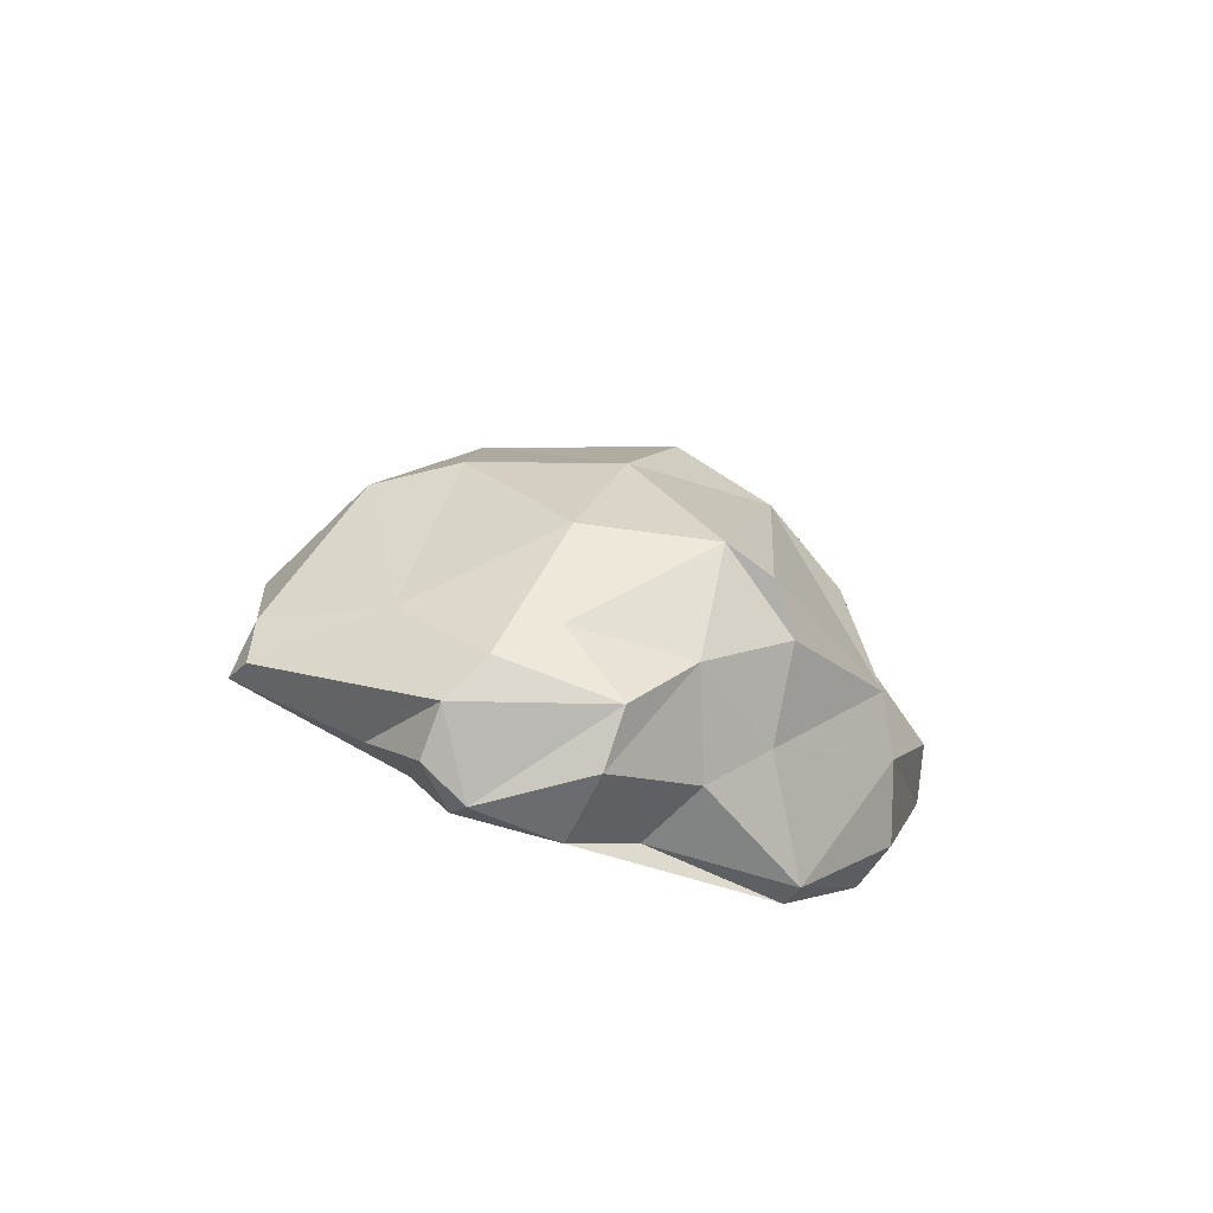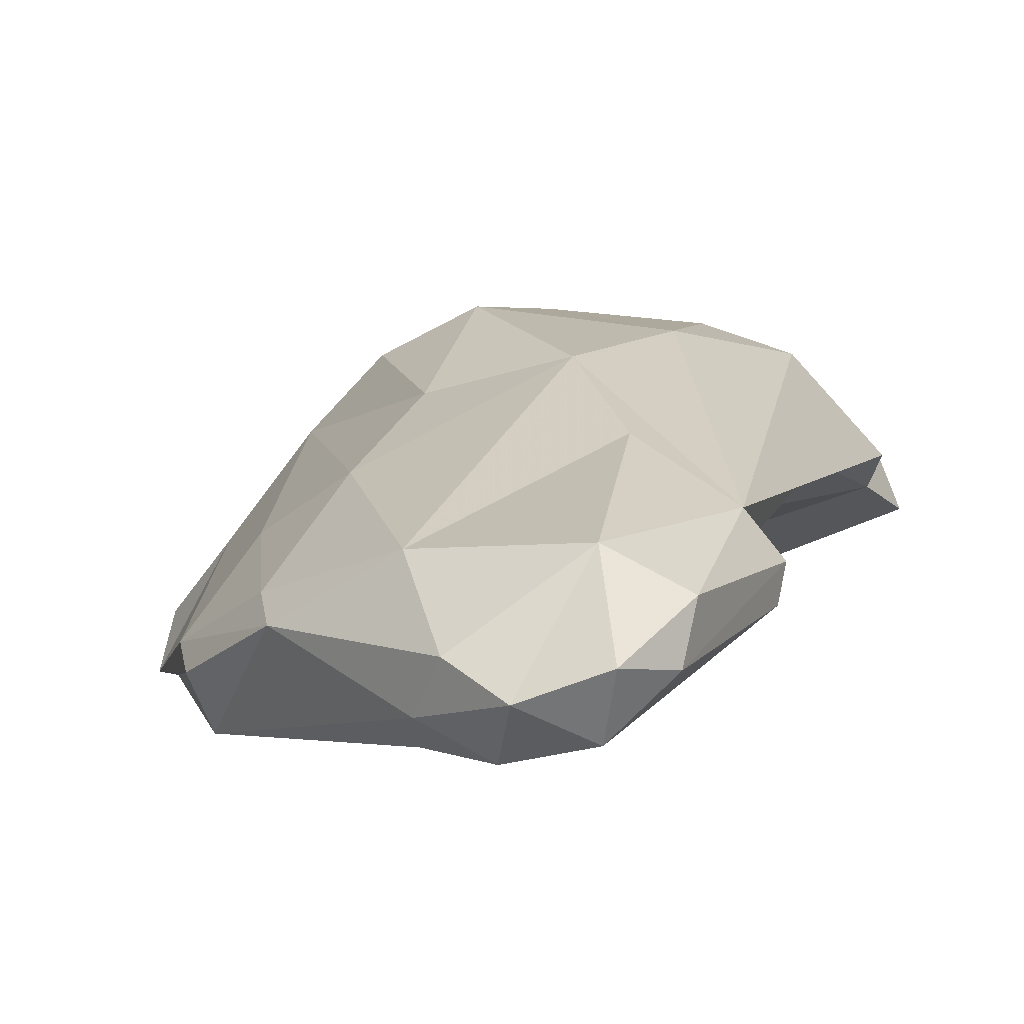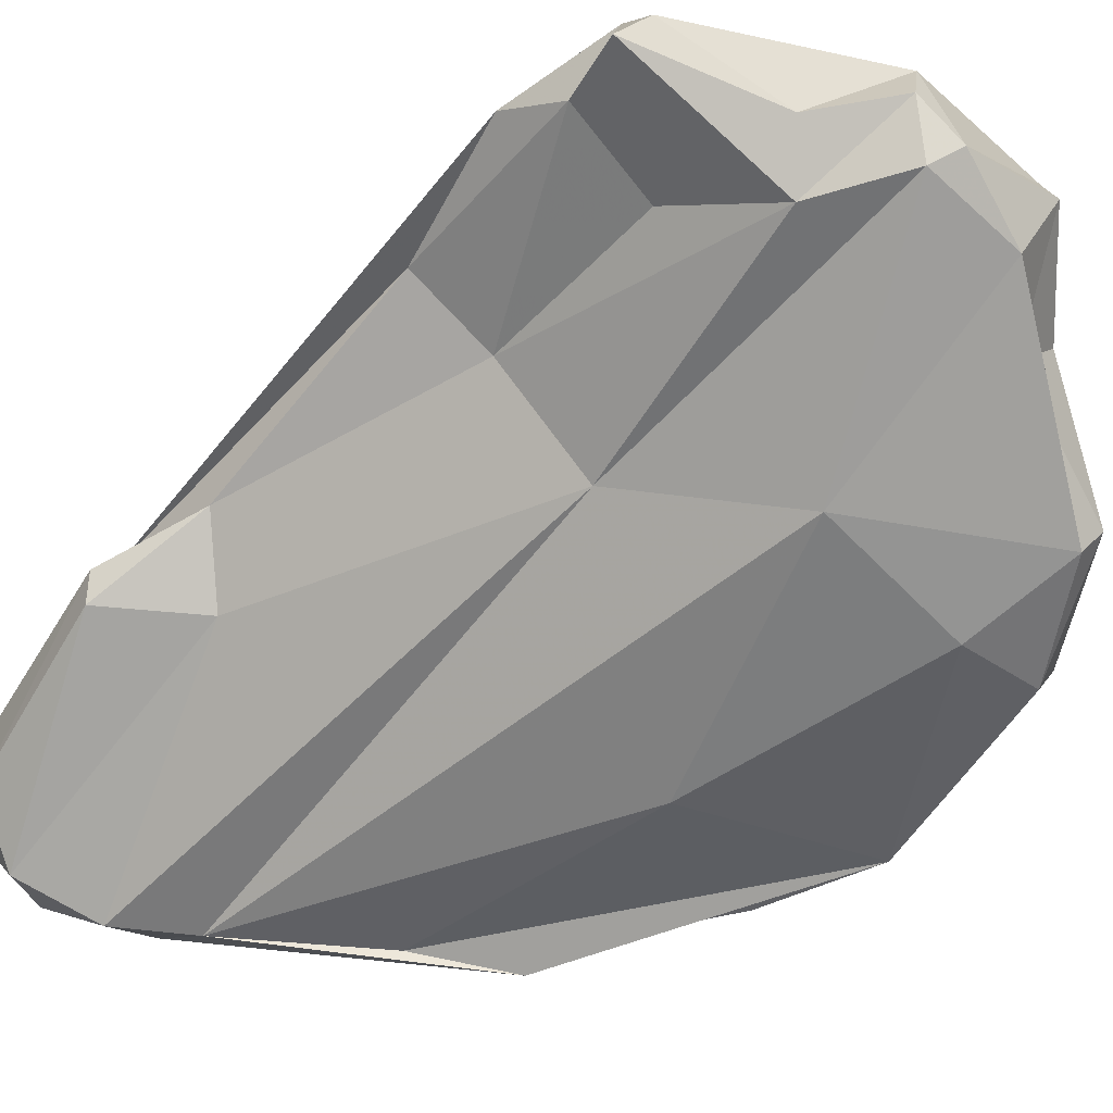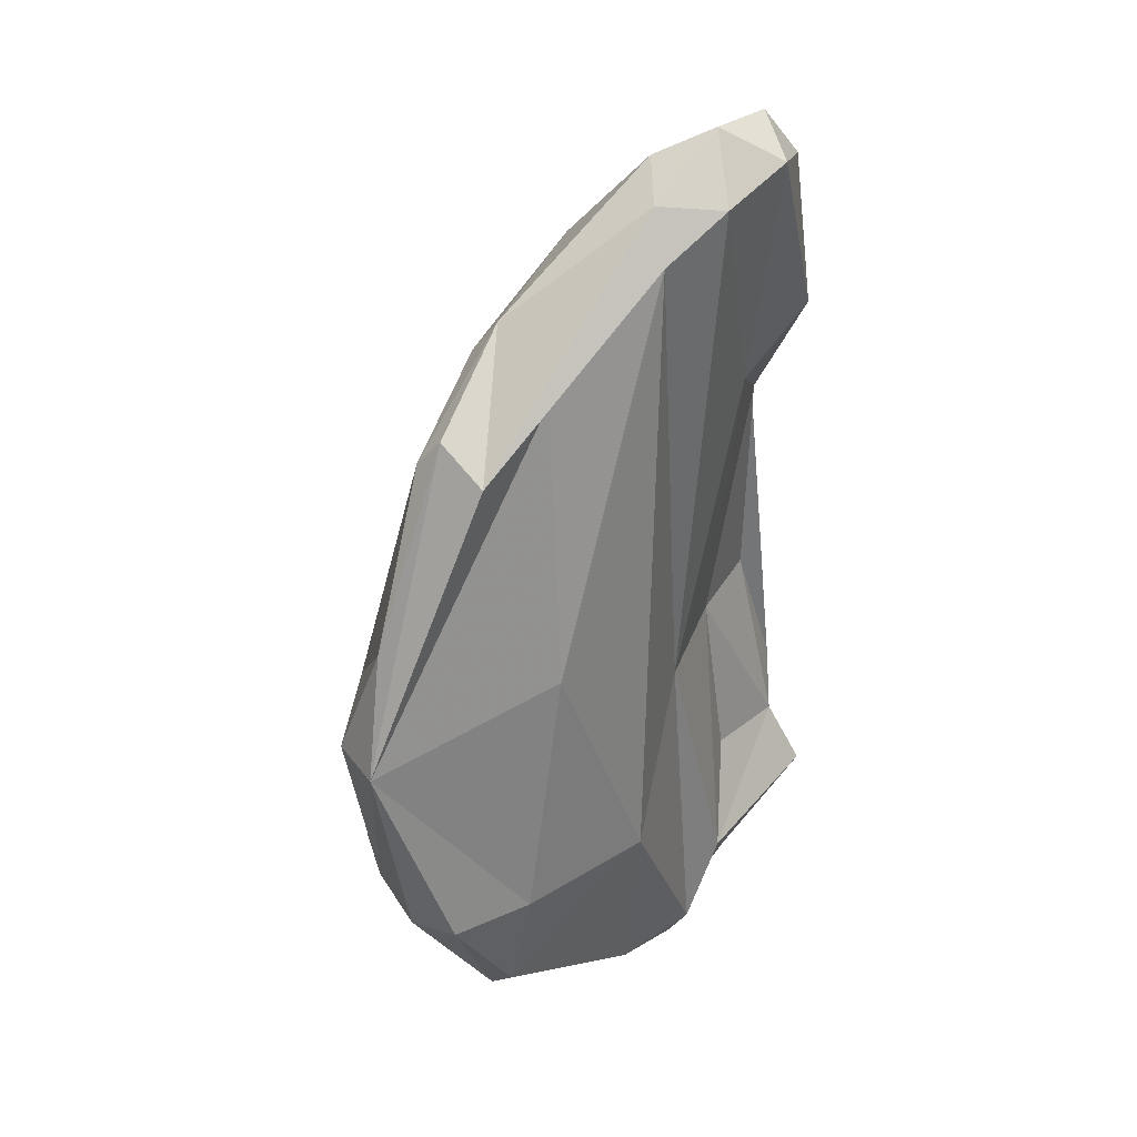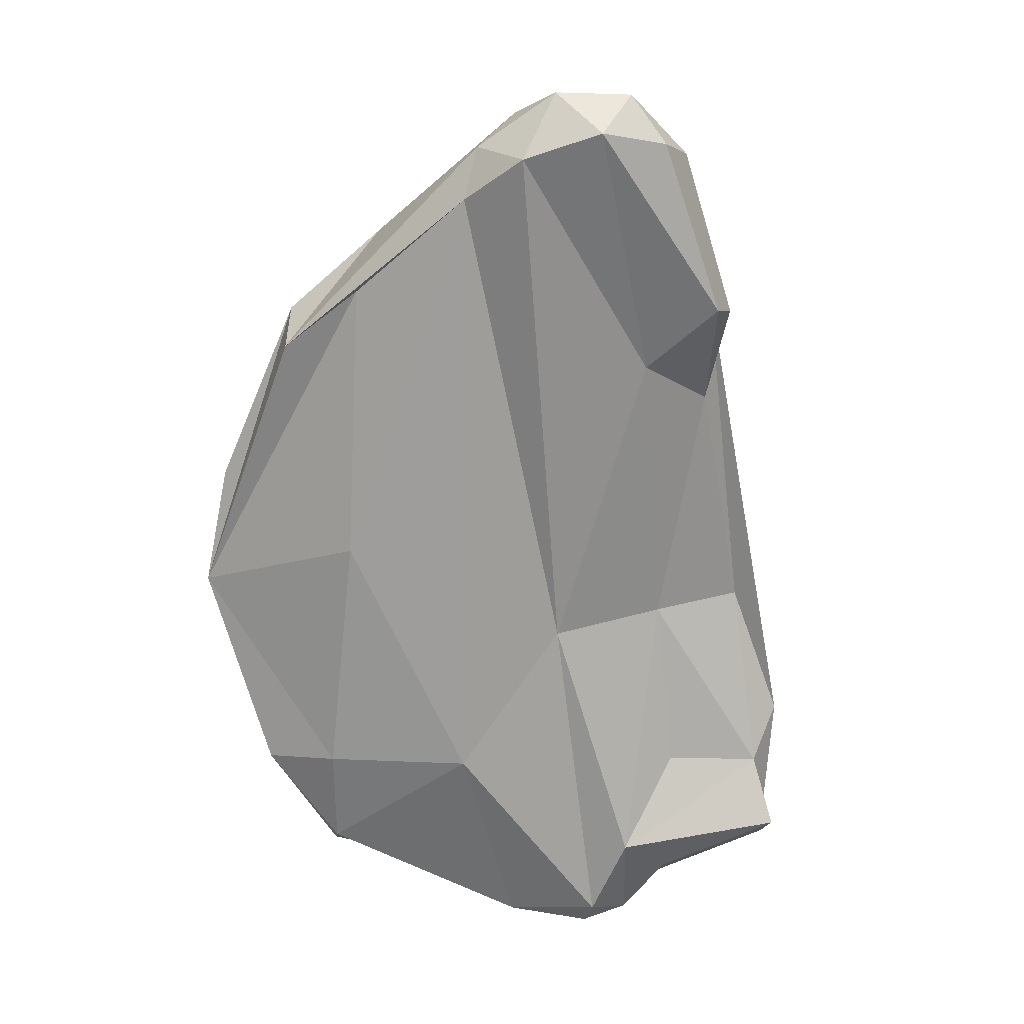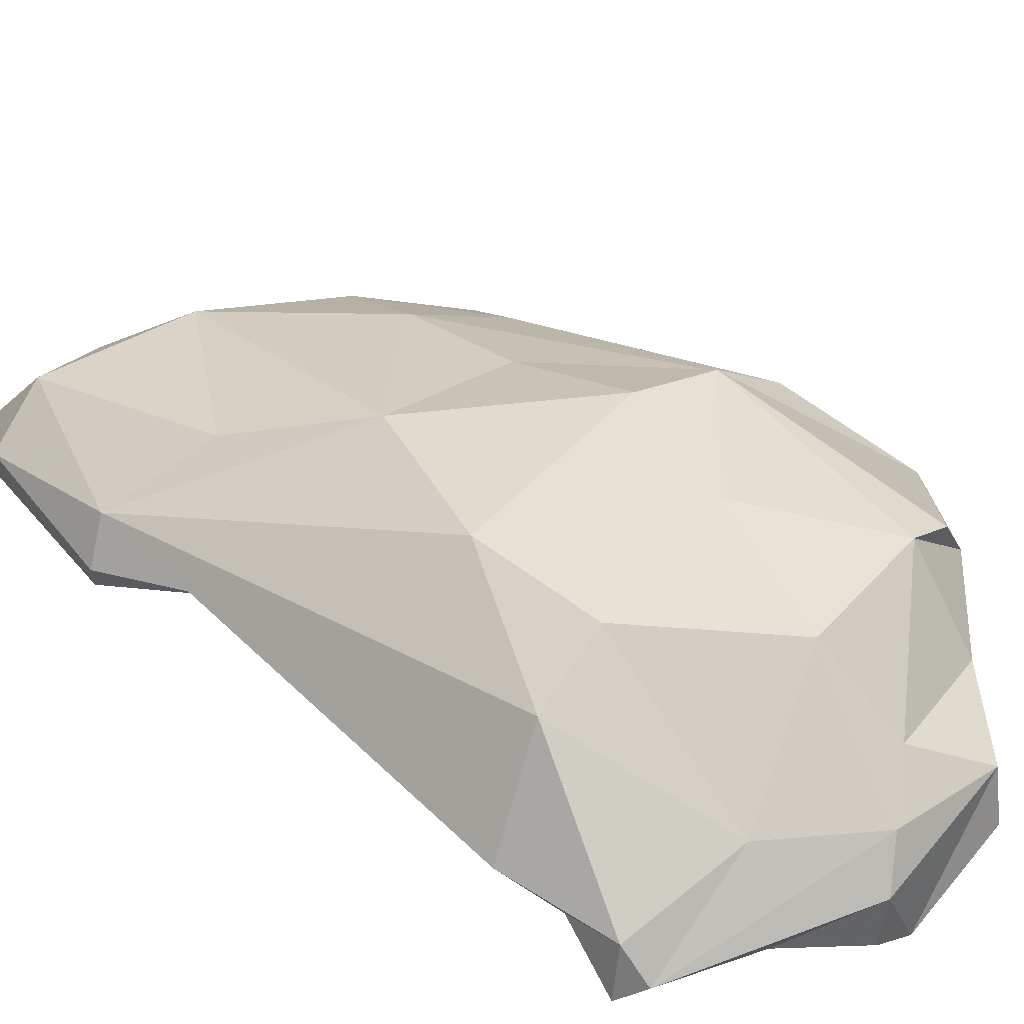
<metadata>
{"format":"obj","ext":"obj","renderer":"f3d","projection":"perspective","resolution":1024,"background":"white","views":[{"elev":-75.4,"azim":174.3,"up":"+Z"},{"elev":1.3,"azim":10.0,"up":"+Y"},{"elev":-50.9,"azim":132.7,"up":"+Y"},{"elev":29.0,"azim":-32.6,"up":"+Z"},{"elev":17.6,"azim":17.9,"up":"+Z"},{"elev":52.7,"azim":128.2,"up":"+Y"}]}
</metadata>
<code>
v 138.1 300.6 103.7
v 138.1 298.4 103.4
v 138.9 298.9 108.1
v 140.1 299.4 95.52
v 142 299.5 115.5
v 144.2 297.4 95.97
v 141.1 297.8 95.55
v 143.3 303.6 111.5
v 141.5 300.3 114.5
v 145.4 297 105.8
v 142.2 306.8 101
v 145.6 298 116.7
v 140.3 302.4 95.81
v 142.5 297.5 114.3
v 141 304.6 96.09
v 140.3 303.1 104.8
v 144.9 302 117.5
v 145 309.5 101.7
v 143.5 299.2 91.26
v 145.4 309 92.74
v 144.9 303.7 91.56
v 144.5 307.1 92.52
v 147.1 309.9 93
v 150.3 297.9 120.7
v 146.5 305.5 113.2
v 147.7 308 107.8
v 148.8 300.7 89.97
v 145.4 301.1 118.7
v 149.8 303.4 120.5
v 150 298.3 96.17
v 147.1 302.8 89.73
v 148.5 311.1 102.5
v 147.6 306.7 90.07
v 143.9 298.3 91.84
v 150.5 298.9 122.7
v 151.5 300.7 123.9
v 151.3 301.1 87.93
v 152 307.6 89.81
v 150.3 303.9 86.92
v 153.4 300.9 101.6
v 153.6 299.5 124.8
v 152.8 297.7 122.4
v 152.8 309.1 109.1
v 149.9 305.9 87.61
v 150.3 311.2 97.92
v 157.1 304 102.1
v 155.6 303.7 122.5
v 154.1 306.8 88.55
v 155.4 305.4 87.75
v 155.3 306.7 114.2
v 155.8 298.3 123.5
v 154.9 301.7 88.26
v 155.3 310.2 103.5
v 154.3 302.3 87.28
v 151.9 310 93.2
v 155.9 303.5 87.62
v 156.4 300.5 124.7
v 157.9 303.6 95.22
v 155.7 310.6 98.25
v 158.2 302.3 122.3
v 156.9 301.7 113.5
v 157.9 300.3 122.9
v 156.4 301.6 91.52
v 157.8 303 90.2
v 161.8 304.8 91.7
v 158.9 303.8 111.9
v 161.4 304.8 95.15
v 158.9 304.5 116.3
v 160.1 305.7 102.6
v 160.1 303 115.9
v 159.8 301.7 116.1
v 157.3 307.2 91.64
v 158.9 309.5 98.14
v 162 306 97.32
v 162.5 304 92.58
v 161.7 305.9 92.91
g foo
f 60 47 57
f 62 60 57
f 41 57 47
f 62 57 51
f 41 47 36
f 51 57 41
f 47 29 36
f 42 51 41
f 35 41 36
f 42 41 35
f 36 29 28
f 24 42 35
f 17 28 29
f 35 36 28
f 24 35 14
f 35 28 14
f 14 28 5
f 5 28 9
f 28 17 9
f 12 24 14
f 68 60 70
f 62 70 60
f 71 70 62
f 50 47 68
f 60 68 47
f 50 29 47
f 61 71 51
f 71 62 51
f 17 29 25
f 17 25 8
f 8 9 17
f 16 9 8
f 9 3 5
f 12 14 2
f 2 5 3
f 2 14 5
f 68 43 50
f 66 68 70
f 71 66 70
f 61 66 71
f 50 43 29
f 26 25 43
f 29 43 25
f 51 42 61
f 42 40 61
f 24 40 42
f 26 11 25
f 24 30 40
f 11 8 25
f 16 8 11
f 10 30 24
f 10 24 12
f 16 3 9
f 16 1 3
f 10 12 2
f 3 1 2
f 53 68 73
f 53 43 68
f 69 68 66
f 46 69 66
f 53 32 43
f 61 46 66
f 26 43 32
f 40 46 61
f 18 26 32
f 11 26 18
f 11 15 16
f 16 13 1
f 6 10 2
f 2 7 6
f 4 2 13
f 13 2 1
f 69 74 68
f 68 74 73
f 73 59 53
f 67 74 69
f 67 69 46
f 53 59 45
f 53 45 32
f 58 67 46
f 58 46 63
f 45 18 32
f 63 46 40
f 23 20 18
f 30 52 40
f 52 63 40
f 20 15 18
f 18 15 11
f 6 30 10
f 15 13 16
f 2 4 7
f 73 74 76
f 72 73 76
f 67 76 74
f 75 76 67
f 72 59 73
f 55 45 59
f 55 59 72
f 63 75 67
f 63 67 58
f 55 23 45
f 45 23 18
f 20 22 15
f 37 52 30
f 37 30 34
f 21 15 22
f 13 15 21
f 19 13 21
f 34 30 6
f 6 7 34
f 4 13 19
f 7 4 19
f 34 7 19
f 72 76 65
f 76 75 65
f 64 65 75
f 63 64 75
f 48 55 72
f 49 48 65
f 48 72 65
f 64 49 65
f 38 55 48
f 49 64 56
f 38 23 55
f 63 56 64
f 56 63 52
f 33 23 38
f 33 38 44
f 22 20 23
f 22 23 33
f 21 22 33
f 31 21 33
f 34 27 37
f 19 21 31
f 19 31 27
f 34 19 27
f 38 48 44
f 54 44 49
f 44 48 49
f 54 49 56
f 52 54 56
f 39 44 54
f 54 52 37
f 33 44 39
f 37 39 54
f 31 33 39
f 27 31 39
f 37 27 39
g

</code>
